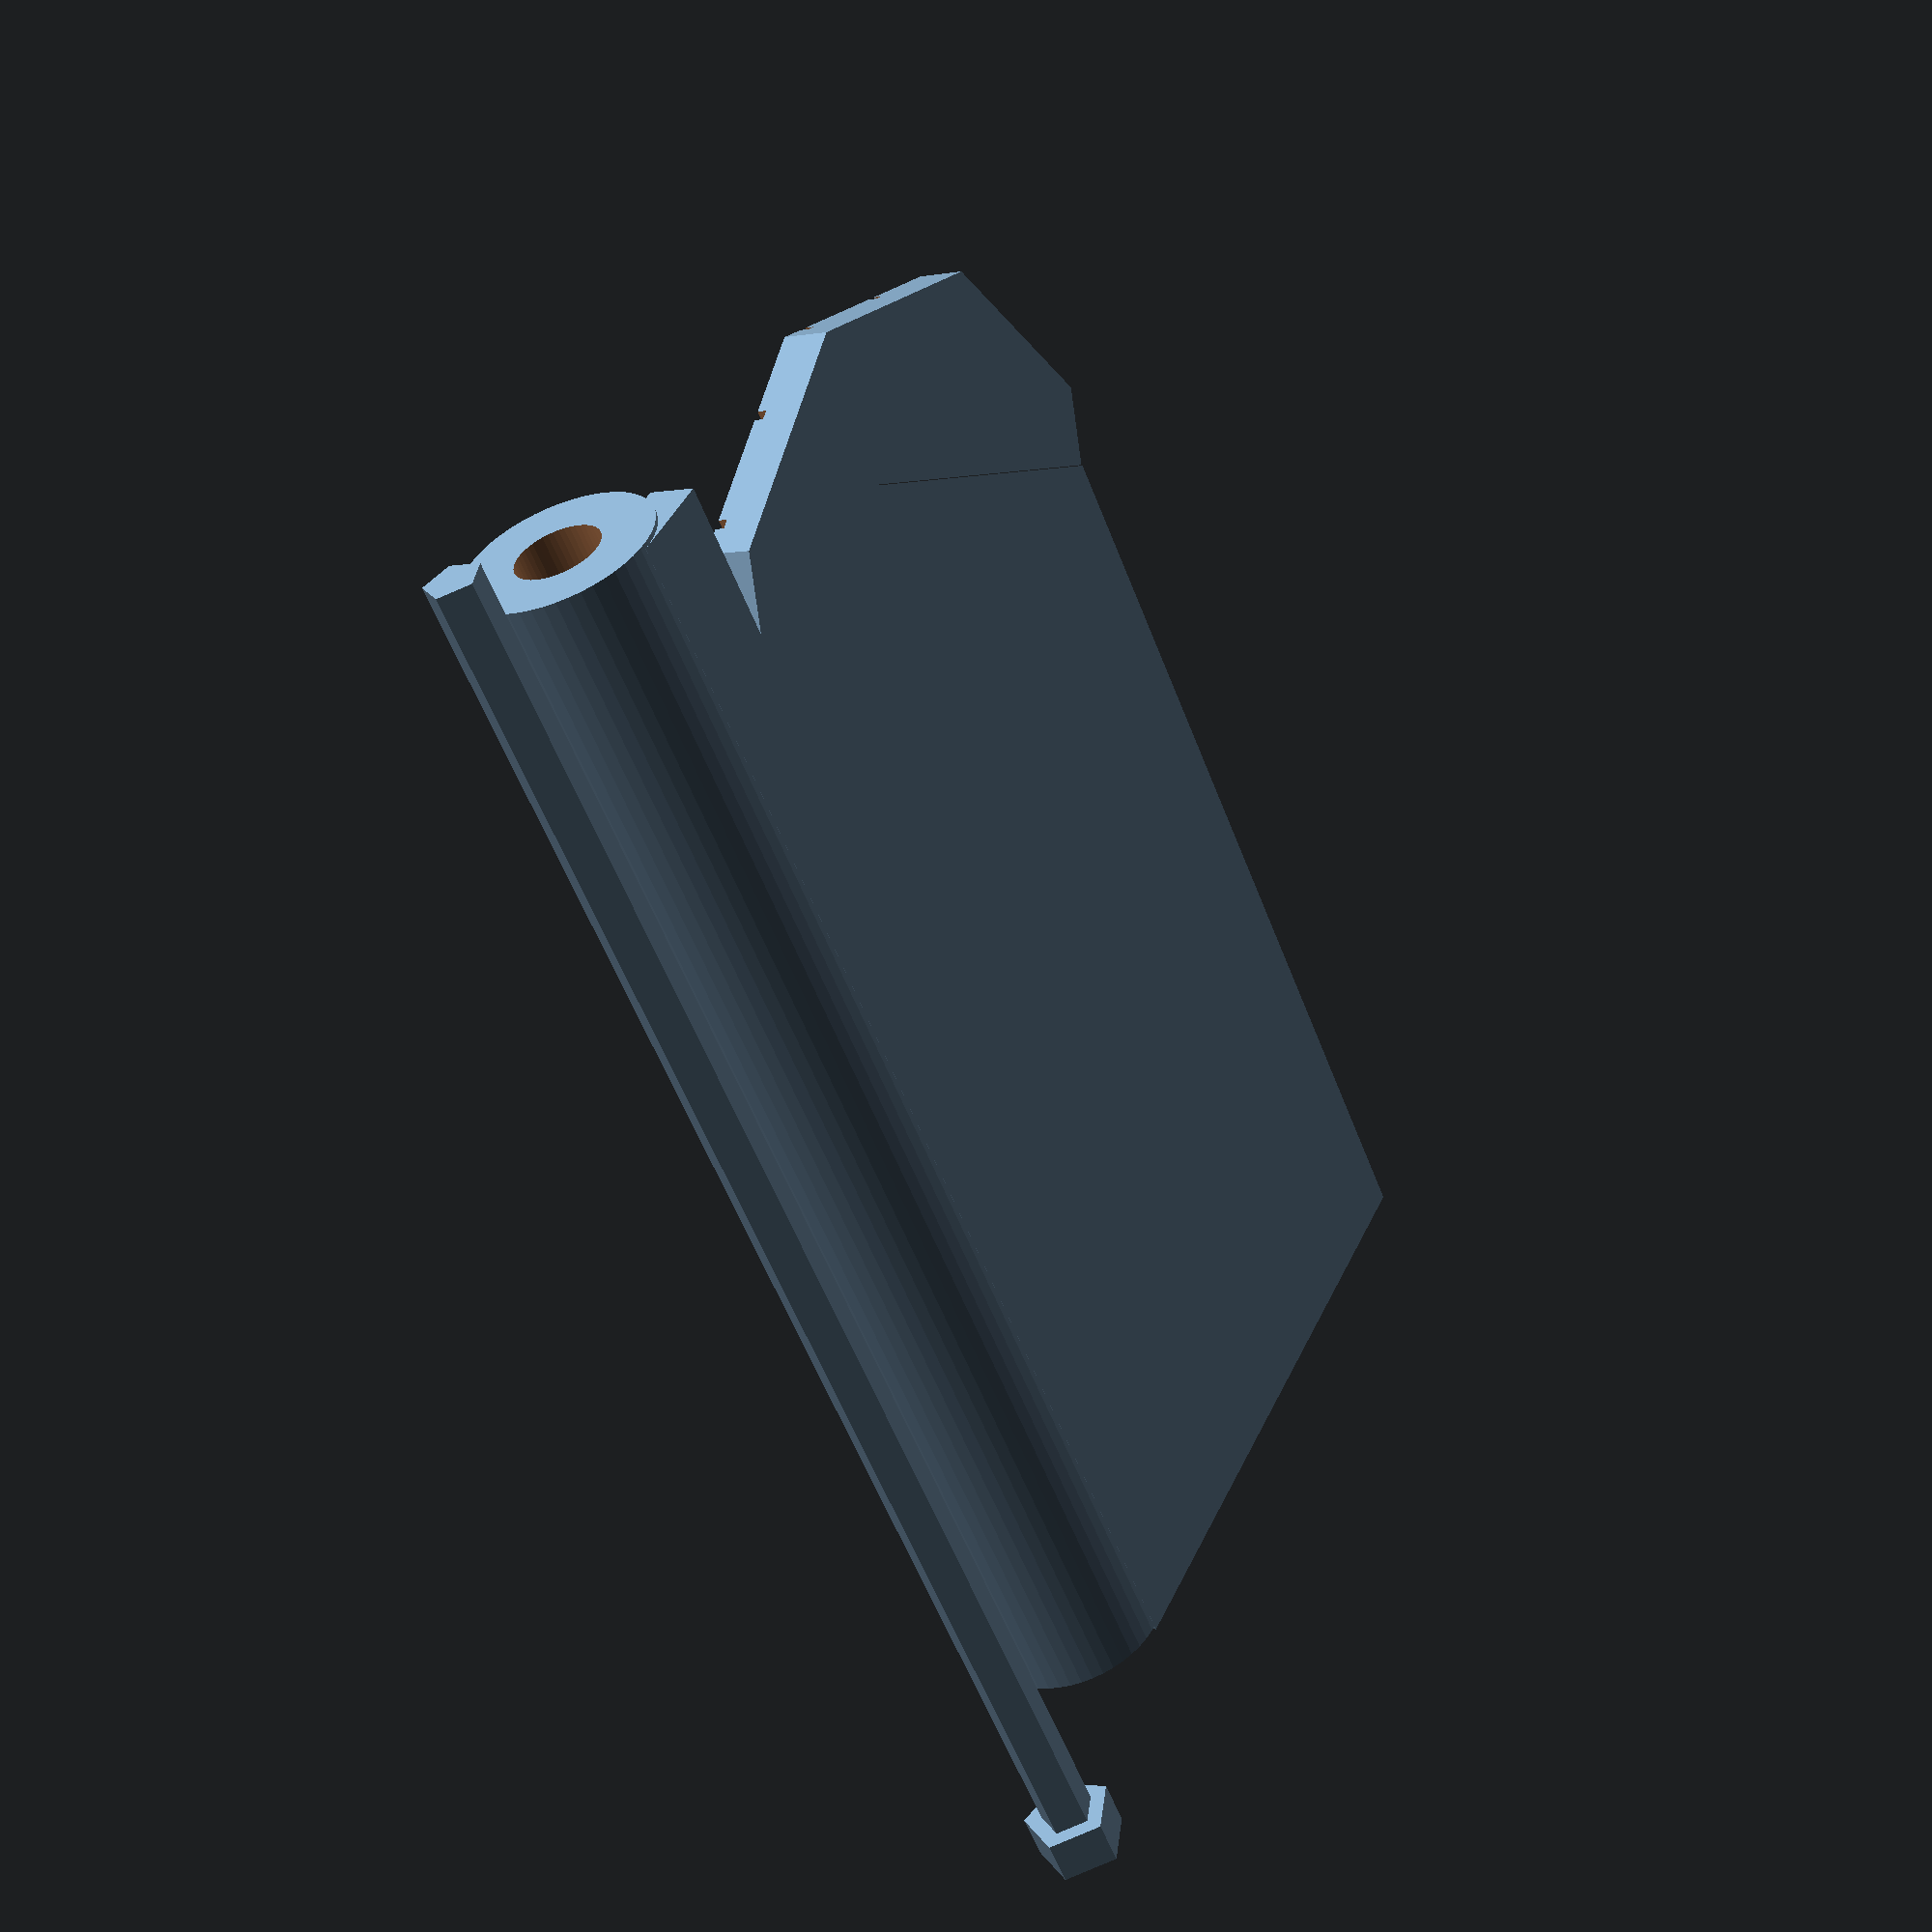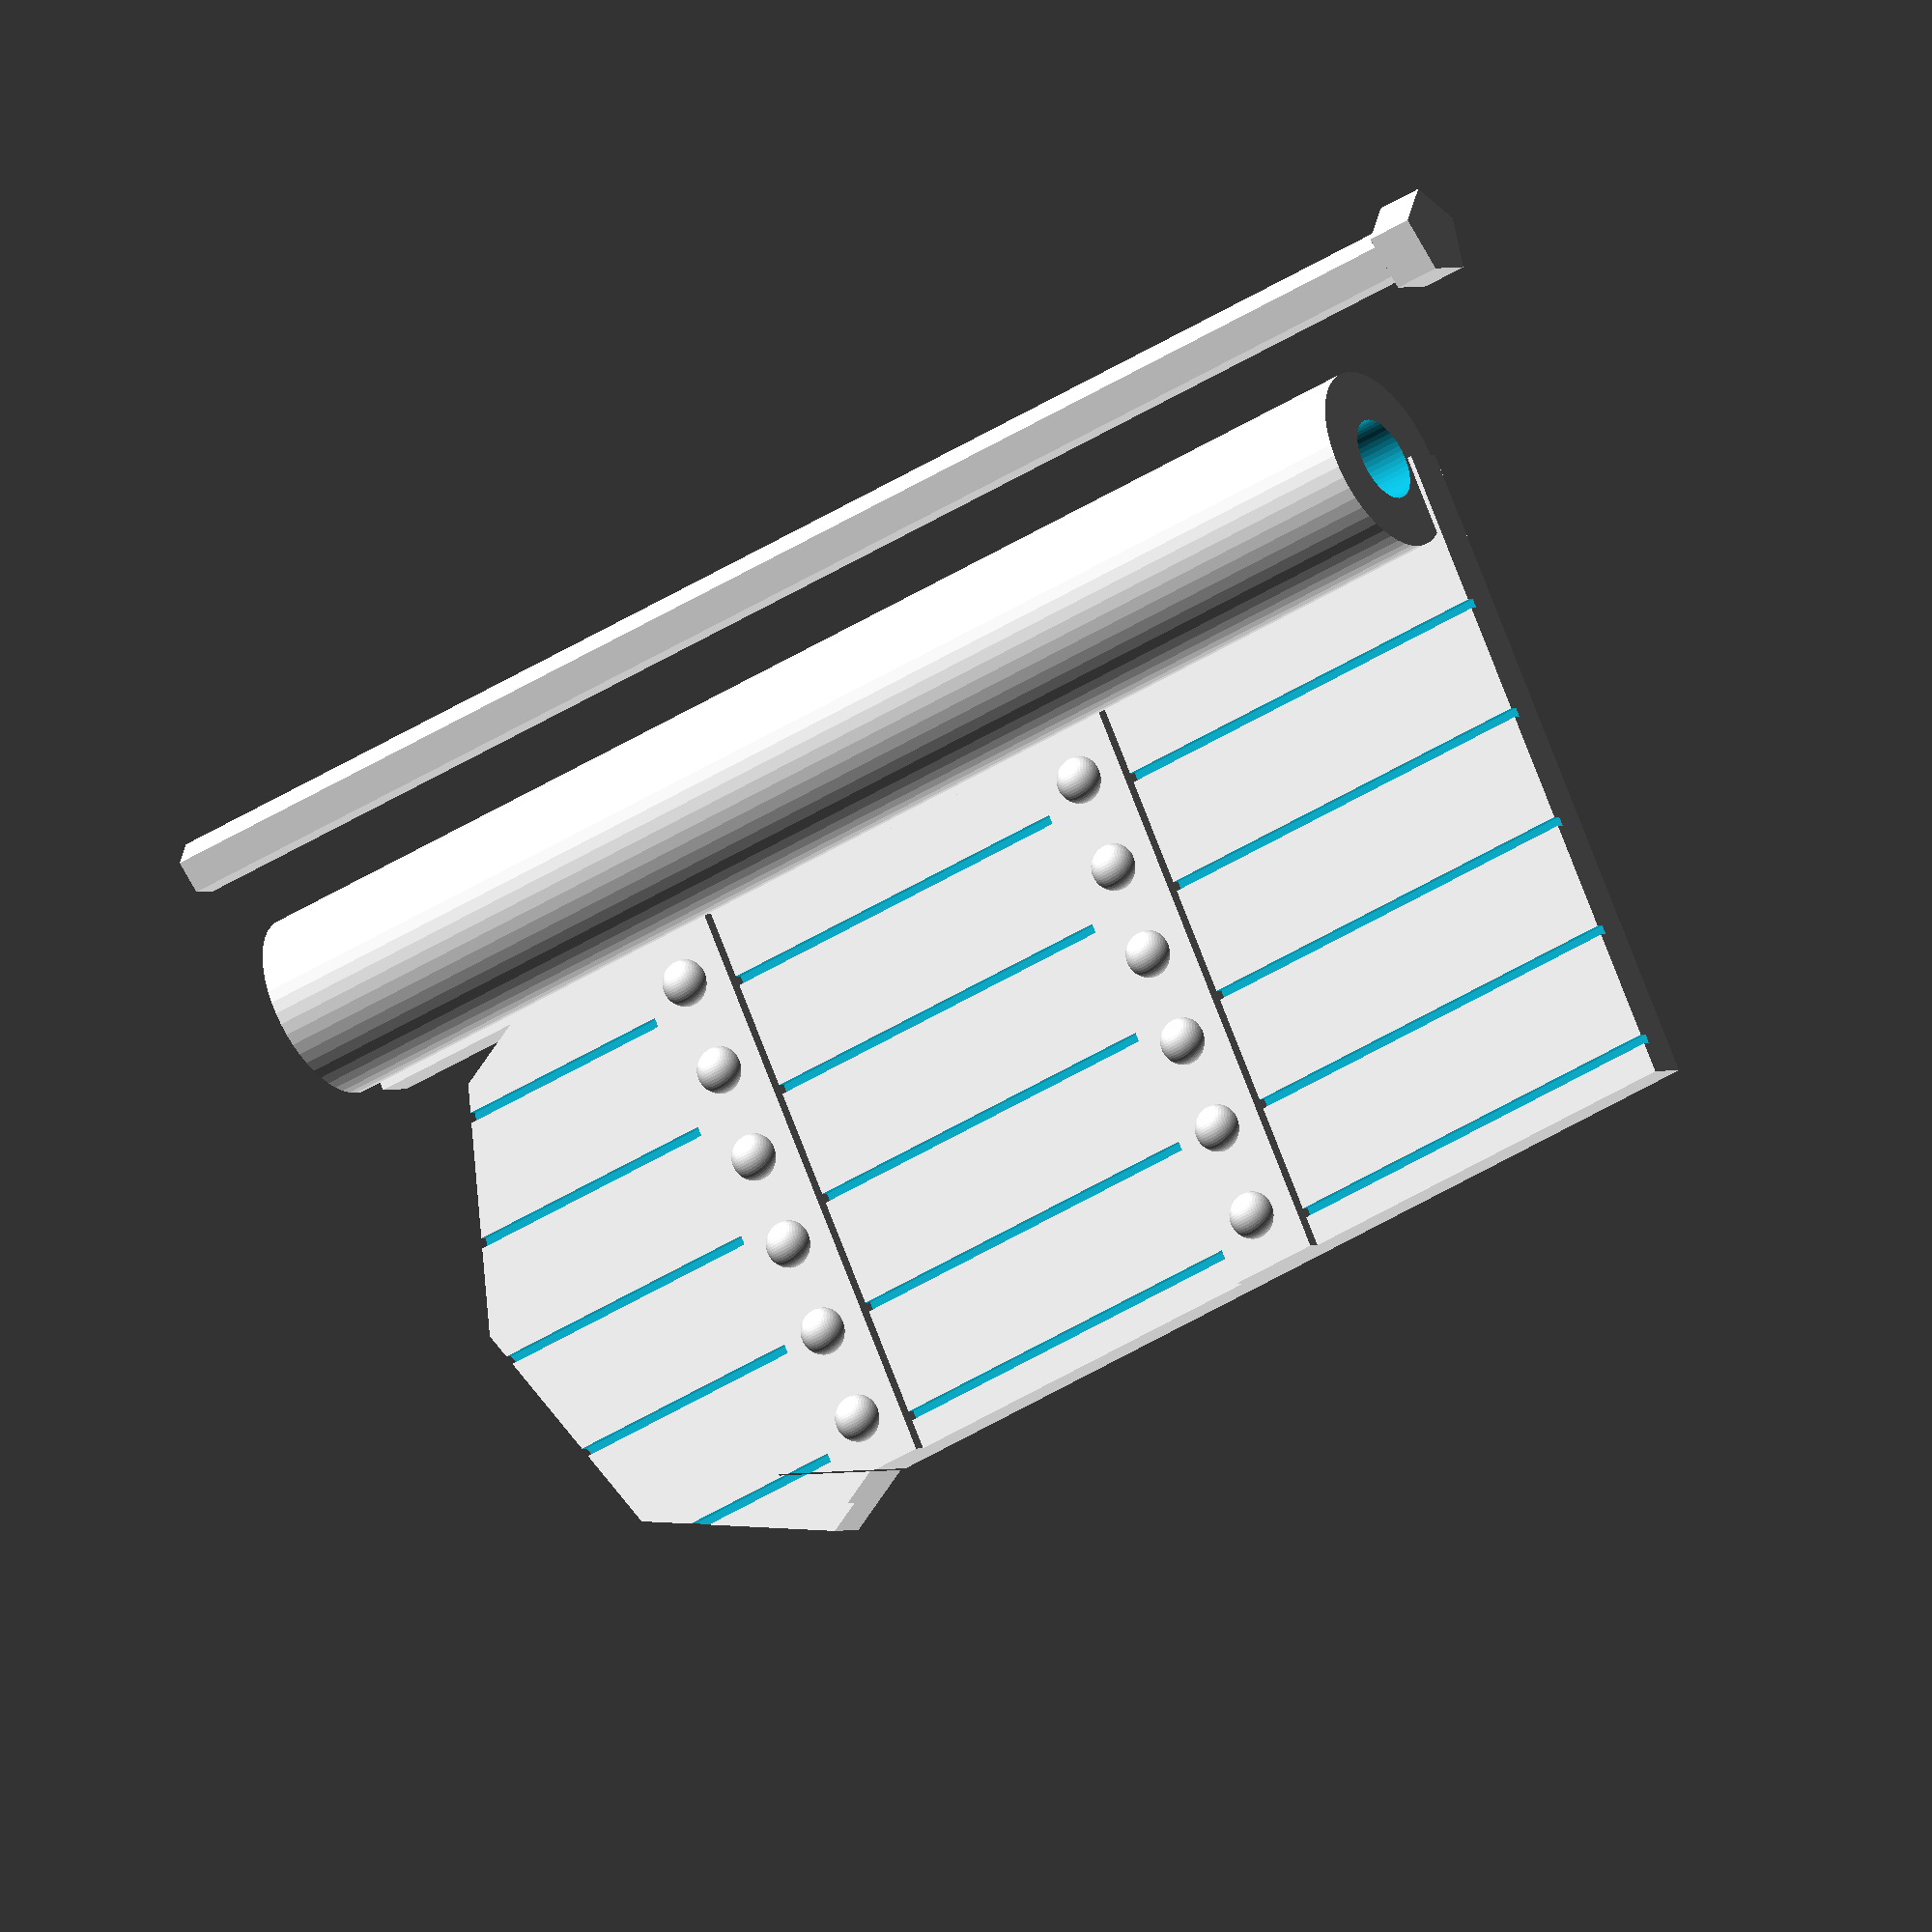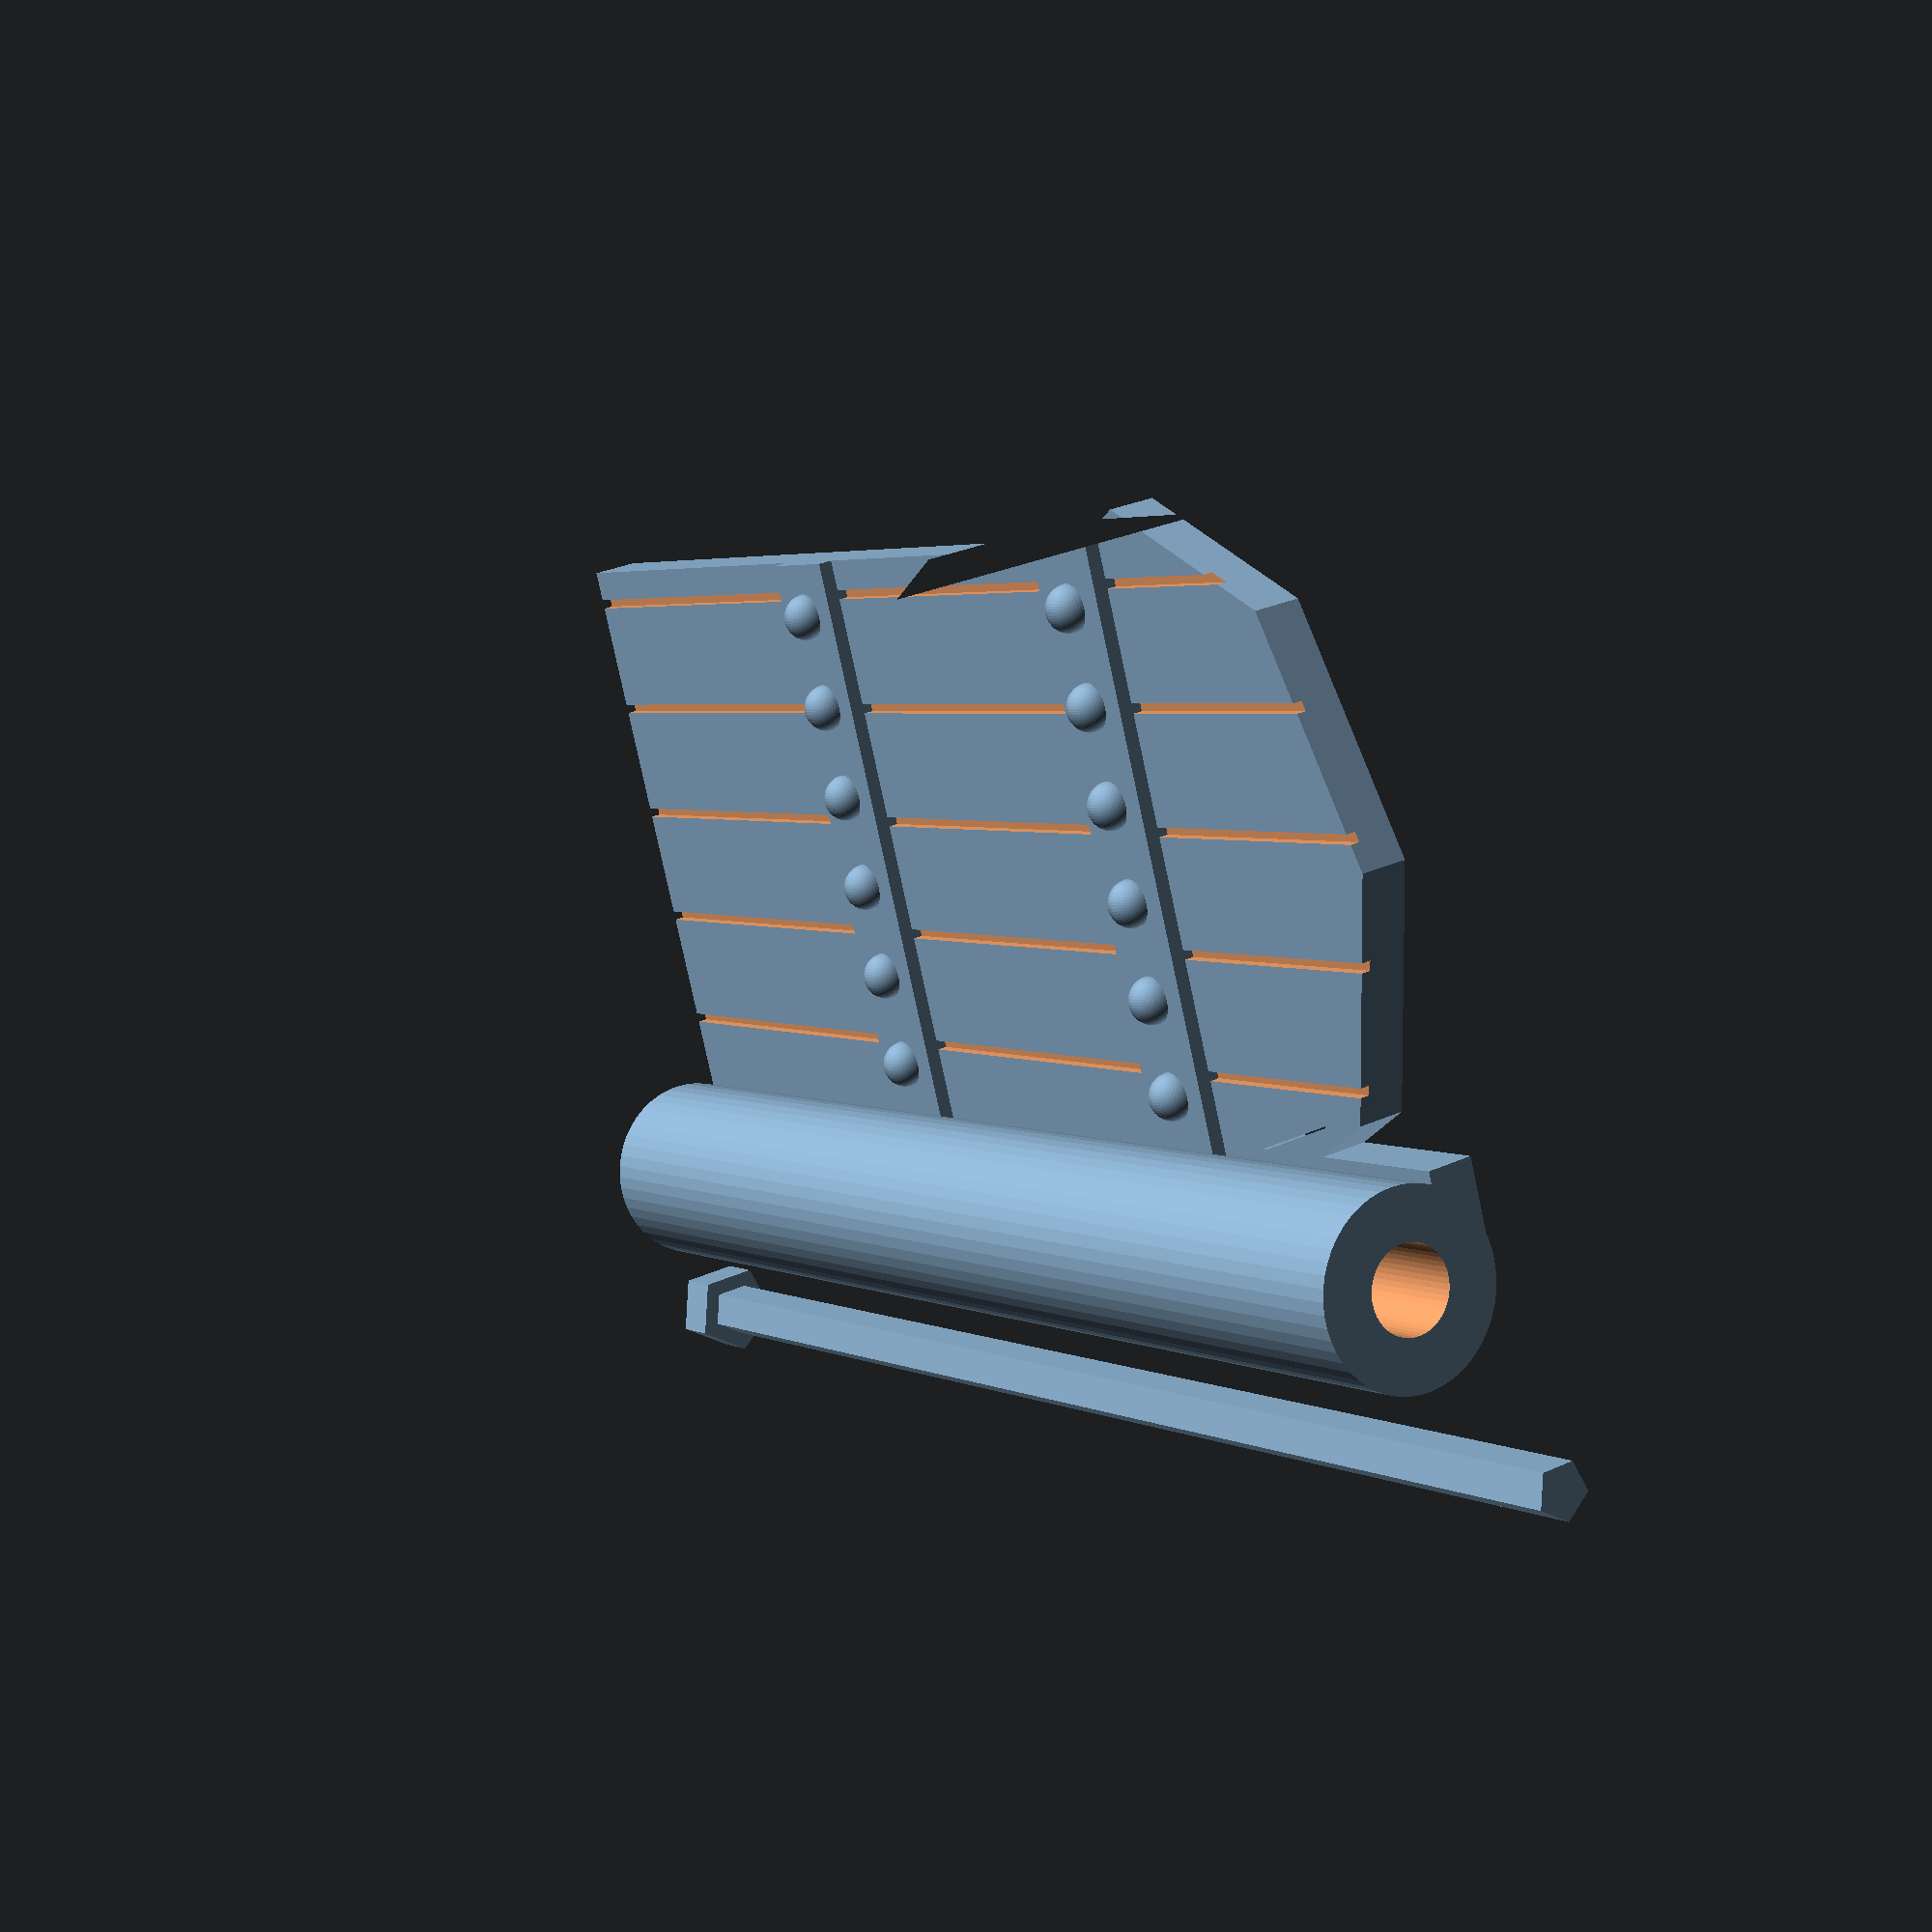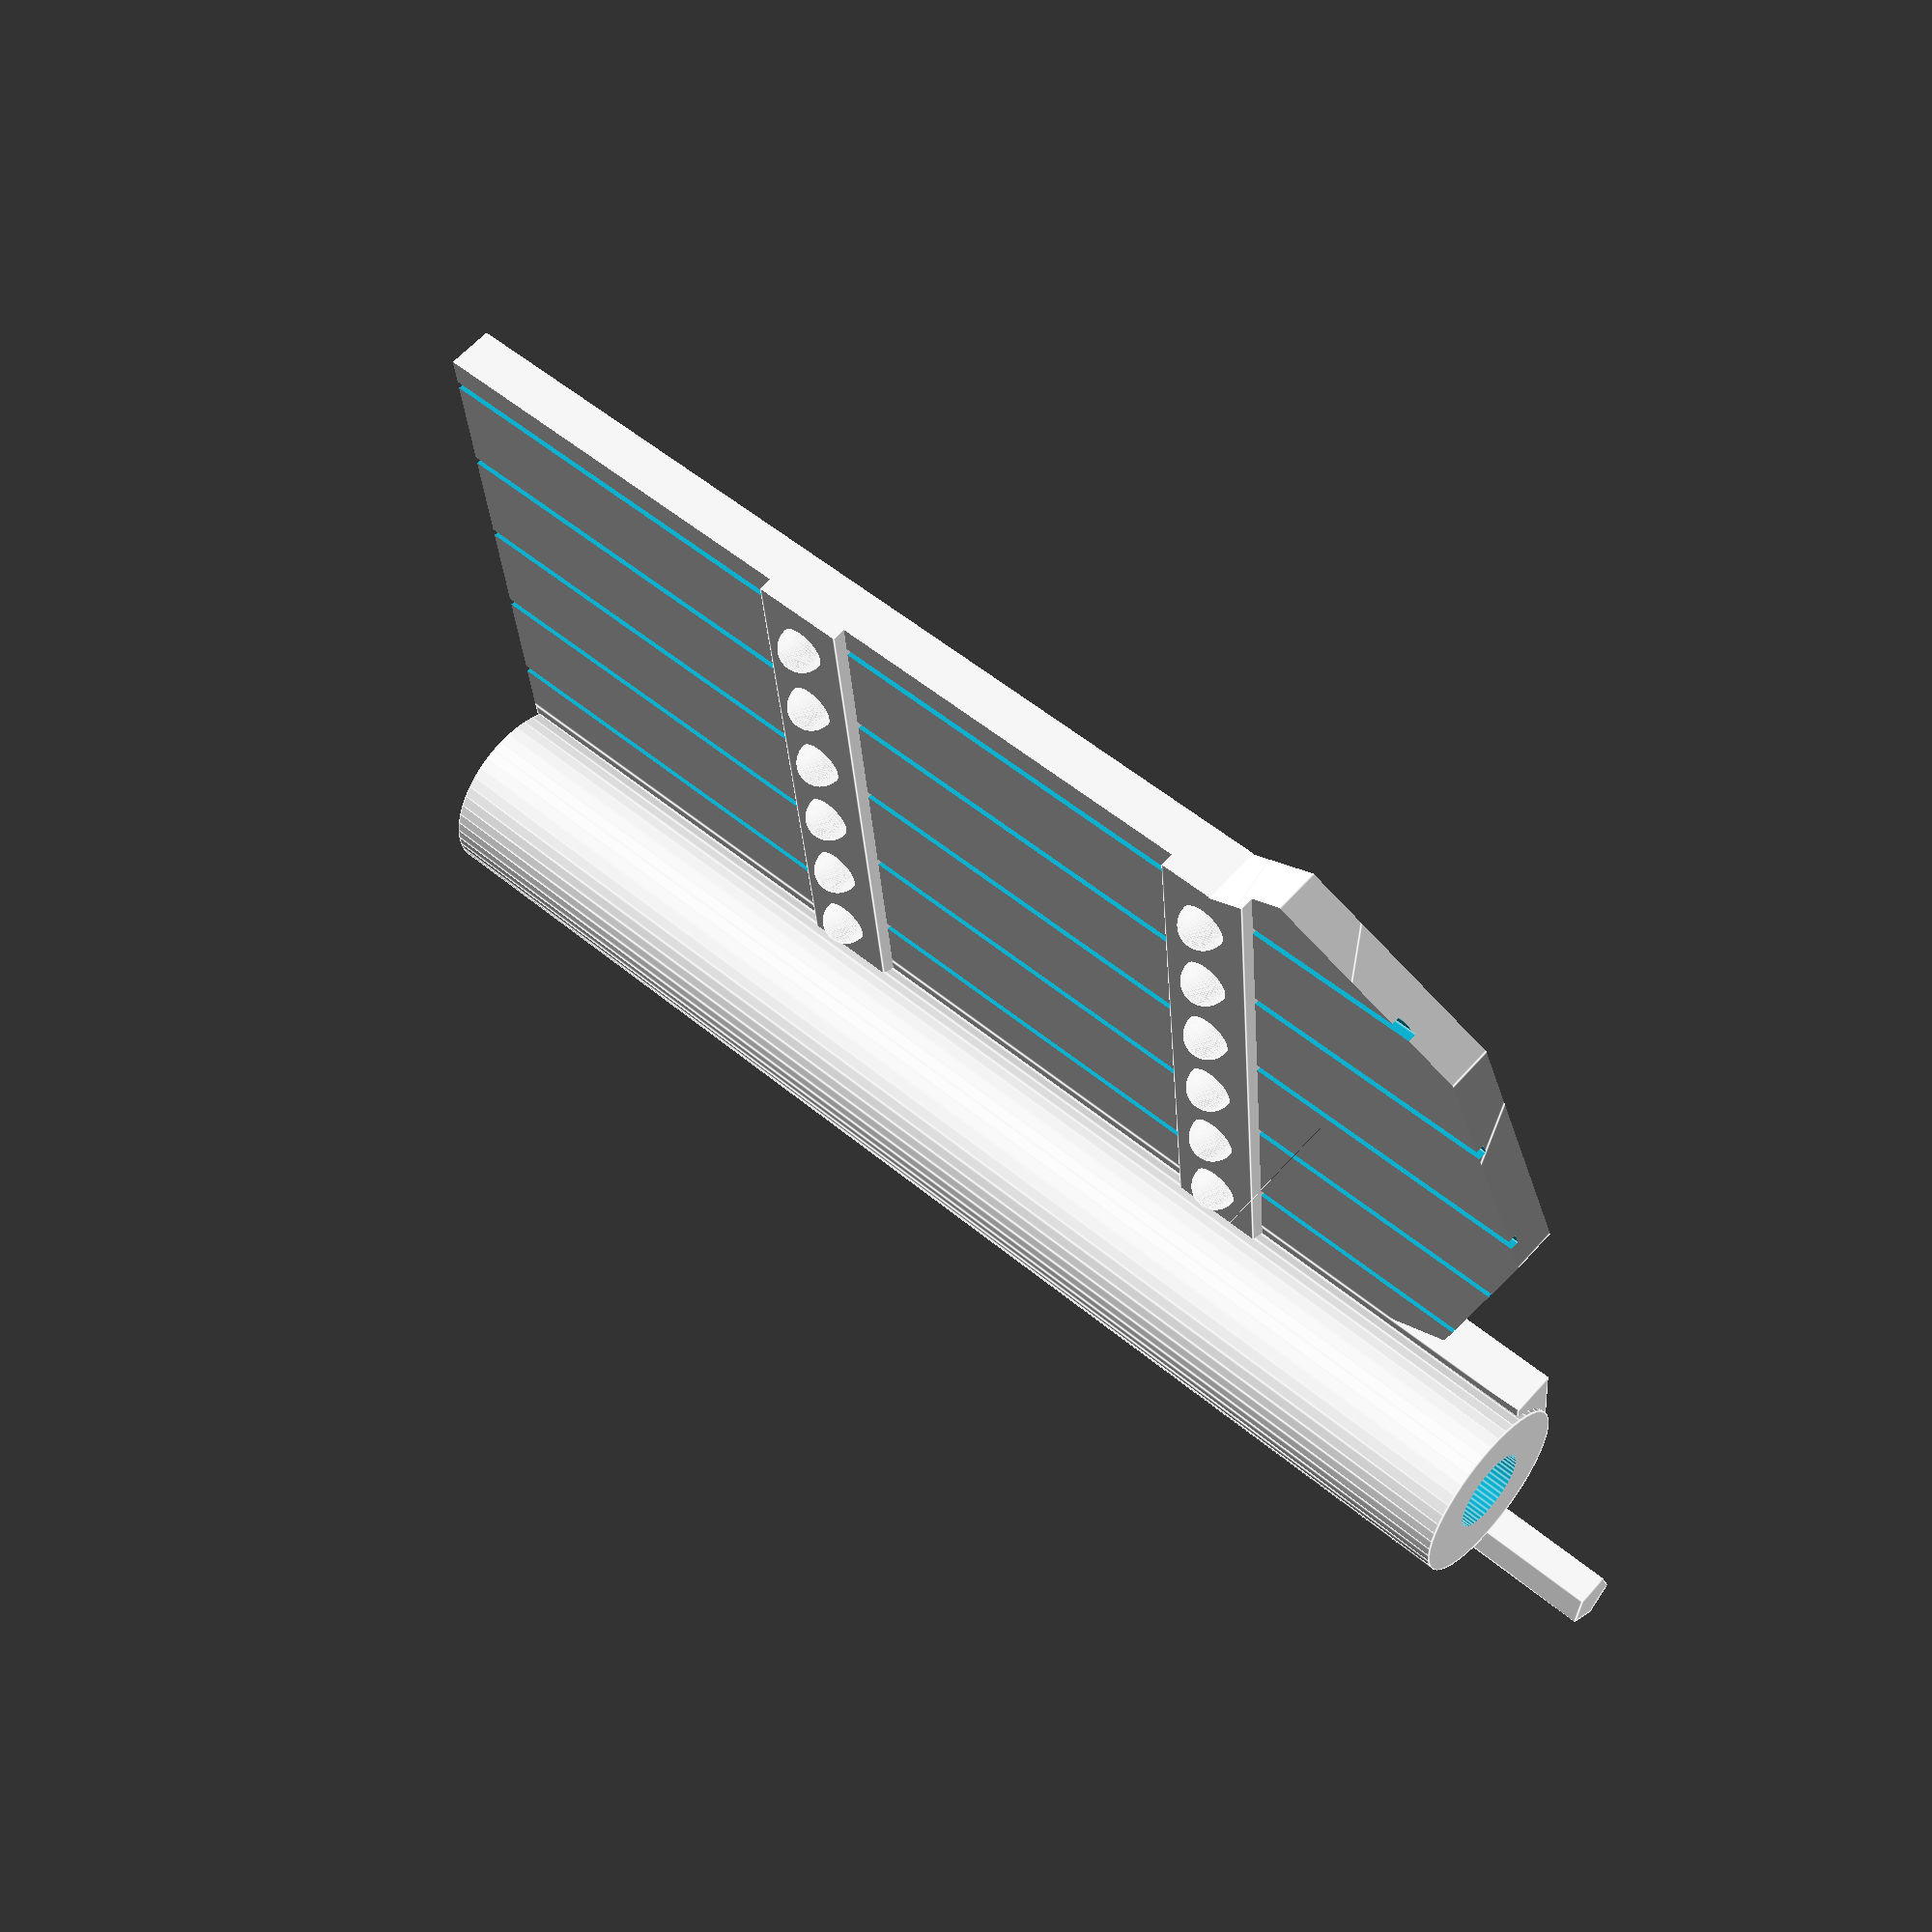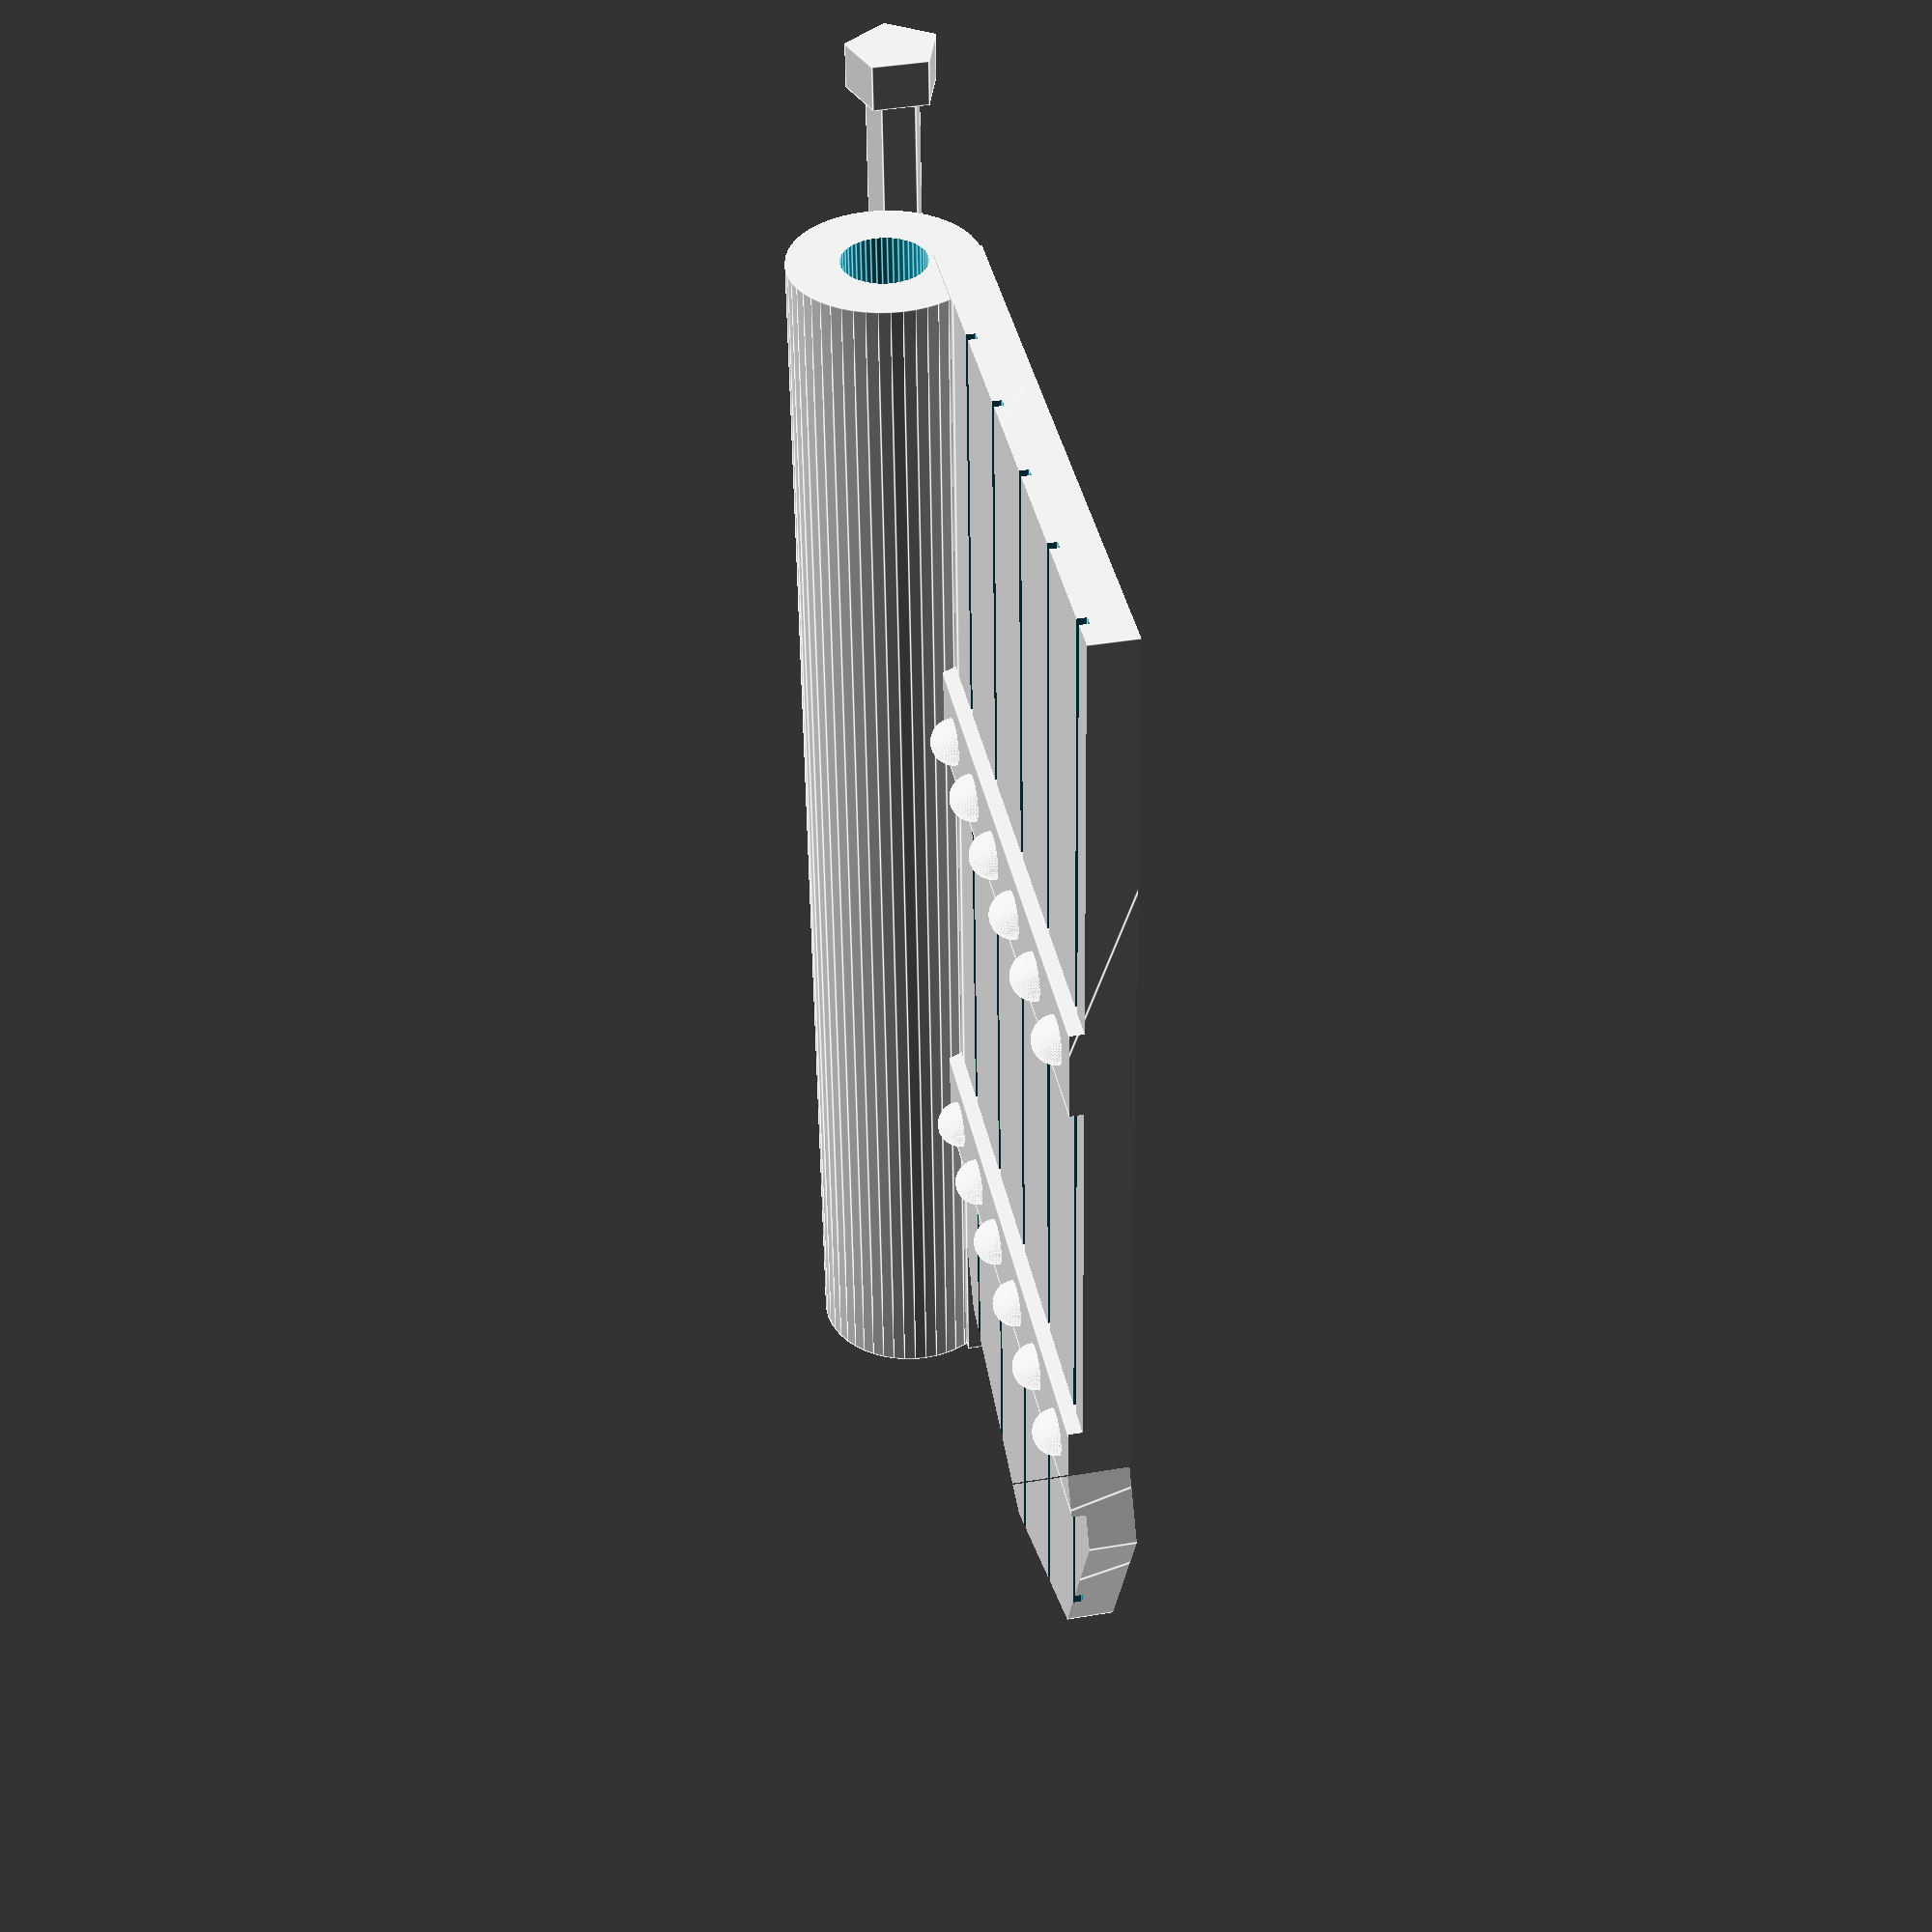
<openscad>
use <MCAD/regular_shapes.scad>
/**
 * Gebäude für EWS
 * TH (T!osh) <th@grendel.at>
 * remix allowed
 */

// Setup für Customizer
/* [Maße] */
// Höhe in mm
hoehe = 50;
// Seitenbreite
seite = 18.5;
/* [Gebäudeauswahl] */
// Turm
turm_zeigen = true;
// Bergfried oberer Turmteil
bergfried_zeigen = true;
// Tor mit Dorn
tor_zeigen = true;
// Zinnenkranz
zinnen_zeigen = true;
// Einzelmauer
Mauer_zeigen = true;
/* [Tore und Durchgänge] */
// Tore für Turm (Erdgeschoss BF) (Windrichtungen) z.B. [1]
tore = [];
// Durchgänge im Erdgeschoß (Windrichtungen)
durchgaenge = [];
// Durchgänge im Obergeschoß eines Bergfrieds (Windrichtungen)  z.B. [3,5]
bf_durchgaenge = [];
// Bei Zinnenkranz ausgesparte Seiten z.B. [3,5]
zinnen_durchgaenge = [];
/* [Dekoration] */
// Mauerstruktur
mauerwerk = true;
// Strukturauswahl
mauer_map = "mauer1.png"; //  ["mauer1.png":"Grob", "mauer2.png":"Mittel", "mauer3.png":"Fein"]
// Schwalbenschwanzzinnen
sw_zinnen = true;


// Berechnete größen

sideRad = seite * sqrt(3)/2;


module move(x=0,y=0,z=0,rx=0,ry=0,rz=0)
{ translate([x,y,z])rotate([rx,ry,rz]) children(); }

module wallmove(x=0, y=0, z=0, richtung=0) {
  rotate([0,0,richtung*60]) translate([x,y,z]) children();
}

function flatten(l) = [ for (a = l) for (b = a) b ];

if (zinnen_zeigen) {
  move(z=1) zinnenkranz(zinnen_durchgaenge, sw_zinnen);
}

if (turm_zeigen) {
  move(x=sideRad*3) turm(tore, durchgaenge, mauerwerk);
}

if (bergfried_zeigen) {
  move(x=sideRad*3,y=sideRad*3, z=2) bergfried(bf_durchgaenge, mauerwerk);
}

if (tor_zeigen) {
  move(x=-sideRad*3,z=1, rx=-90)  drehtor();
  move(x=-(sideRad*2)+4) drehtordorn();
}

if (Mauer_zeigen) {
  move(y=sideRad*3) solomauer(mauerwerk);
}

module turm(turmtore, turmdurchgaenge, struktur) {
  difference() {
    // turmkörper
    union() {
      hexagon_tube(hoehe, seite, 1);
      hexagon_prism(2,seite);
      for (i = turmtore) {
        //wallmove(0, sideRad-.1, 0, i)
        //tor();
        wallmove(richtung=i,y=.4, x=.5) drehtorangeln();
      }
      if (struktur) {
        for (i = [1:6]) {
          move(rz=i*60)
          move(x=-sideRad/2-.5,y=-sideRad+0.1, rx=90) {
            mauerstruktur();
          }
        }
      }
    }
    for (i = flatten([turmdurchgaenge, turmtore])) {
      wallmove(0, sideRad-2, 1, i)
       _toroeffnung();
    }
    for (i = [1:6]) {
      wallmove(0, sideRad-2, 7, i)
       _fenster();
    }
    //move(0,0,1) cylinder_tube(5, sideRad-2, seite);
  }
}

module zinnenkranz(durchbrueche, schwalb) {
move(0, 0, -1)
  difference() {
    union() {
    difference() {
      translate([0,0,0]) hexagon_tube(12,seite +3.5,2);
        zinnen(schwalb);
    }
    move(0,0,3) hexagon_prism(1, seite +1.5);
    move(0,0,0) hexagon_prism(3, seite -1.2);
    }
    for(i = durchbrueche) {
    rotate([0,0,i*60]) translate([0, sideRad+2.2, 4]) cube([seite*2,4,seite +1.5], center = true);
    }
  }
}

module _toroeffnung() {
  $fn = 8;
  torbreit = seite - seite/5;
  torhoch = hoehe/3 - (hoehe/30);
  rundungdm = torbreit/2 -torbreit/10;
  //
  translate([0,5,rundungdm*4]) {
    union() {
      rotate([90,0,0]) {
        linear_extrude(6) {
          circle(rundungdm);
          move(0, -rundungdm*2) square([rundungdm*1.8, (rundungdm*4)-3], center=true);
        }
      }
    }
  }
}

module _fenster() {
  $fn = 8;
  fensterbreit = seite/5;
  fensterhoch = hoehe;
  fensterdm = fensterbreit/2 -fensterbreit/10;
  //
  translate([0,5,fensterdm*14]) {
    union() {
      rotate([90,0,0]) {
        linear_extrude(6) {
          circle(fensterdm);
          move(0, -fensterdm*4) square([fensterdm*1.8, (fensterdm*10)-3], center=true);
        }
      }
    }
  }

}

module mauerstruktur() {
  scale([seite / 72, (hoehe-2) / 108, 0.9/ 256])
  surface(file = mauer_map, convexity = 3);
}


module solomauer(struktur) {
  intersection() {
    difference() {
      union() {
        cube([seite, 1, hoehe]);
        if (struktur) {
          move(x=0,y=0, rx=90) {
            mauerstruktur();
          }
        }
        cube([seite, sideRad-5, 2]);
      }
      move(z=7, x=seite/2) _fenster();
    }
    move(y=4, x=seite/2) triangle_prism(hoehe+10,seite/3*2);
  }
}


module zinnen(schwalb) {
  zinB = seite/8;
  zinVers = seite/6 * 1.8;
  echo(zinB);
  for (i = [1:6]) {
    rotate([0,0,i*60]) {
      color("Blue") {
        translate([0, sideRad, 7]) {
          translate([-zinVers,0,5]) cube([zinB,7,12], center= true);
          translate([0,0,5]) cube([zinB,7,12], center= true);
          translate([zinVers,0,5]) cube([zinB,7,12], center= true);
          if (schwalb) {
            move(x=0.5,y=4) schwalbenschwanz();
            move(x=zinVers+.5,y=4) schwalbenschwanz();
            move(x=-zinVers+.5,y=4) schwalbenschwanz();
            move(x=-(zinVers)*2,y=4) schwalbenschwanz();
          }
        }
      }
    }
  }
}

module schwalbenschwanz() {
  $fn=50;
  move(z=3,rx=90)
  linear_extrude(4) {
    difference() {
      move(x=0) square(4.5);
      union() {
        move() circle(d=4);
        move(x=4.5) circle(d=4);
      }
    }
  }
}

module drehtor() {
  $fn = 50;
  torbreit = seite-1;
  torhoch = torbreit*1.8;
  intersection() {
    union() {
      difference() {
        cube([torbreit-3.5, 1, torhoch]);
        for(rille = [1:5]) {
          move(x=rille*2.5,y=-.8) cube([.2,1,torhoch]);
        }
      }
      for(querbrett = [torhoch/3, (torhoch/3)*2]) {
        move(z=querbrett, y=-.3) cube([torbreit, 1, 2]);
        for (nagel = [1:6])
        move(z=querbrett+1, y=-.3, x=(nagel*2)+1) sphere(d=1);
      }
    }
    move(x=seite/2-1,y=-3) scale(v=[1.2,1.2,1]) _toroeffnung();
  }
  move(x=torbreit-3.5, z=1.5) cube([2,1,torhoch-3.2]);
  move(x=torbreit-1.5, y=-1, z=torhoch/2)
  difference() {
  cylinder(torhoch-3.2, r=2, center=true);
  cylinder(torhoch*2, r=.9, center = true);
  }
}

module drehtorangeln() {
  $fn = 50;
  torbreit = seite-1;
  torhoch = torbreit*1.8;
  move(x=-seite/2+1.5,y=sideRad+2,rz=0) {
    difference() {
      union() {
        move(x=-2,y=-2.5) cube([3,2.5,1.5]);
        move(x=0) cylinder(1.5, r=2);
        move(x=-2,y=-2.5, z=torhoch-.6) cube([3,2.5,1.5]);
        move(x=0, z=torhoch-.6) cylinder(1.5, r=2);
      }
      move(x=0, z=-4) cylinder(torhoch * 2, r=1);
    }
  }
}

module drehtordorn() {
  move(rx=-90, z=1, y=-1)
  union() {
    cylinder(d=1.2, 33);
    cylinder(d=2, 1);
  }
}

module bergfried(durchgaenge, struktur) {
  turm([], durchgaenge, struktur);
  move(0,0,-2.5) hexagon_prism(3, seite -1.2);
}

</openscad>
<views>
elev=182.9 azim=221.3 roll=57.5 proj=p view=wireframe
elev=358.5 azim=245.3 roll=29.8 proj=o view=solid
elev=331.0 azim=68.0 roll=56.0 proj=p view=solid
elev=299.3 azim=84.9 roll=41.5 proj=p view=edges
elev=138.2 azim=356.8 roll=101.5 proj=p view=edges
</views>
